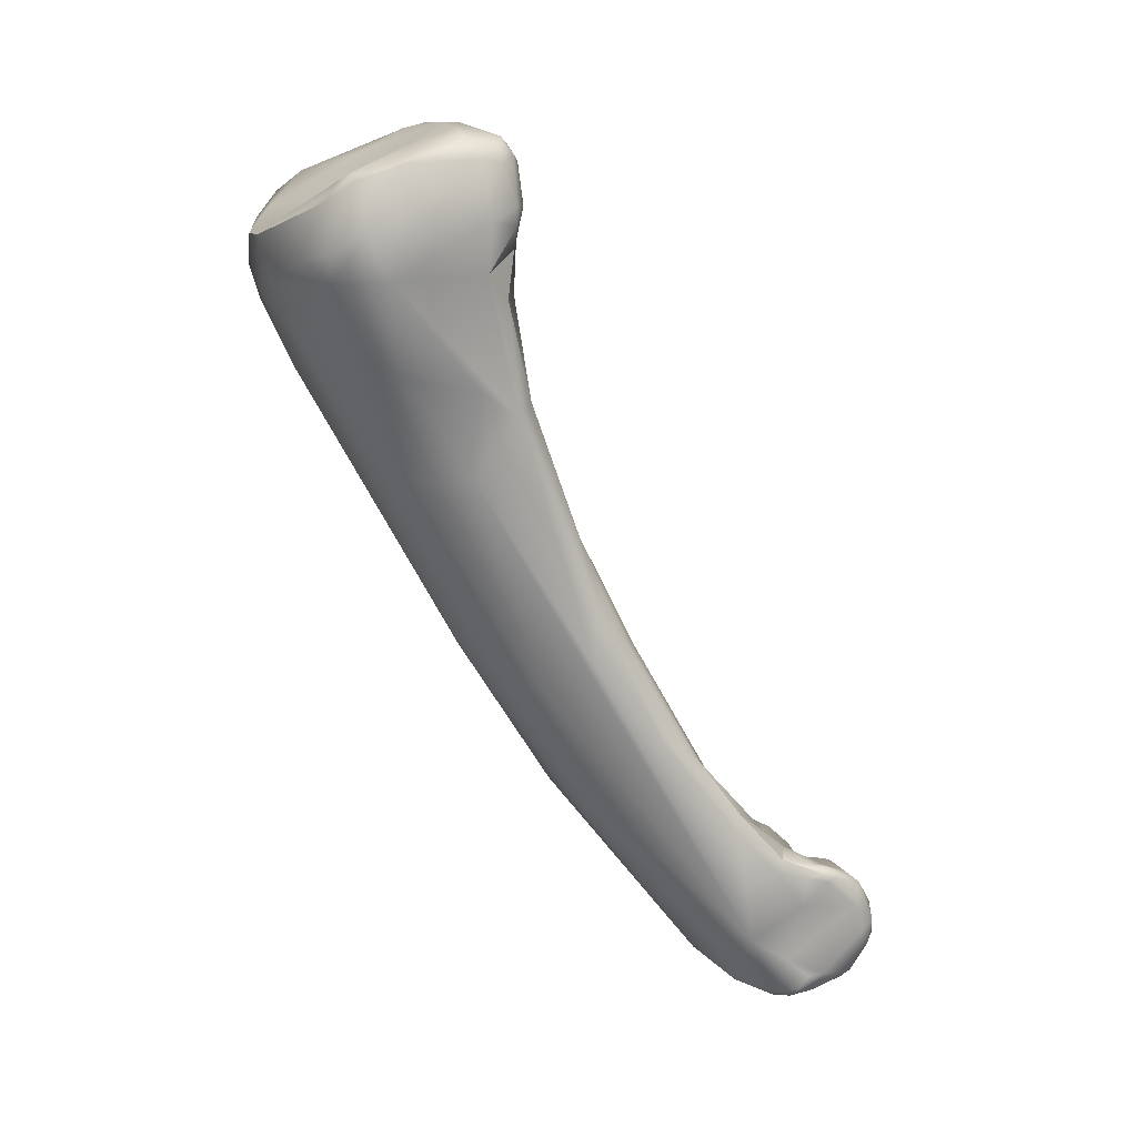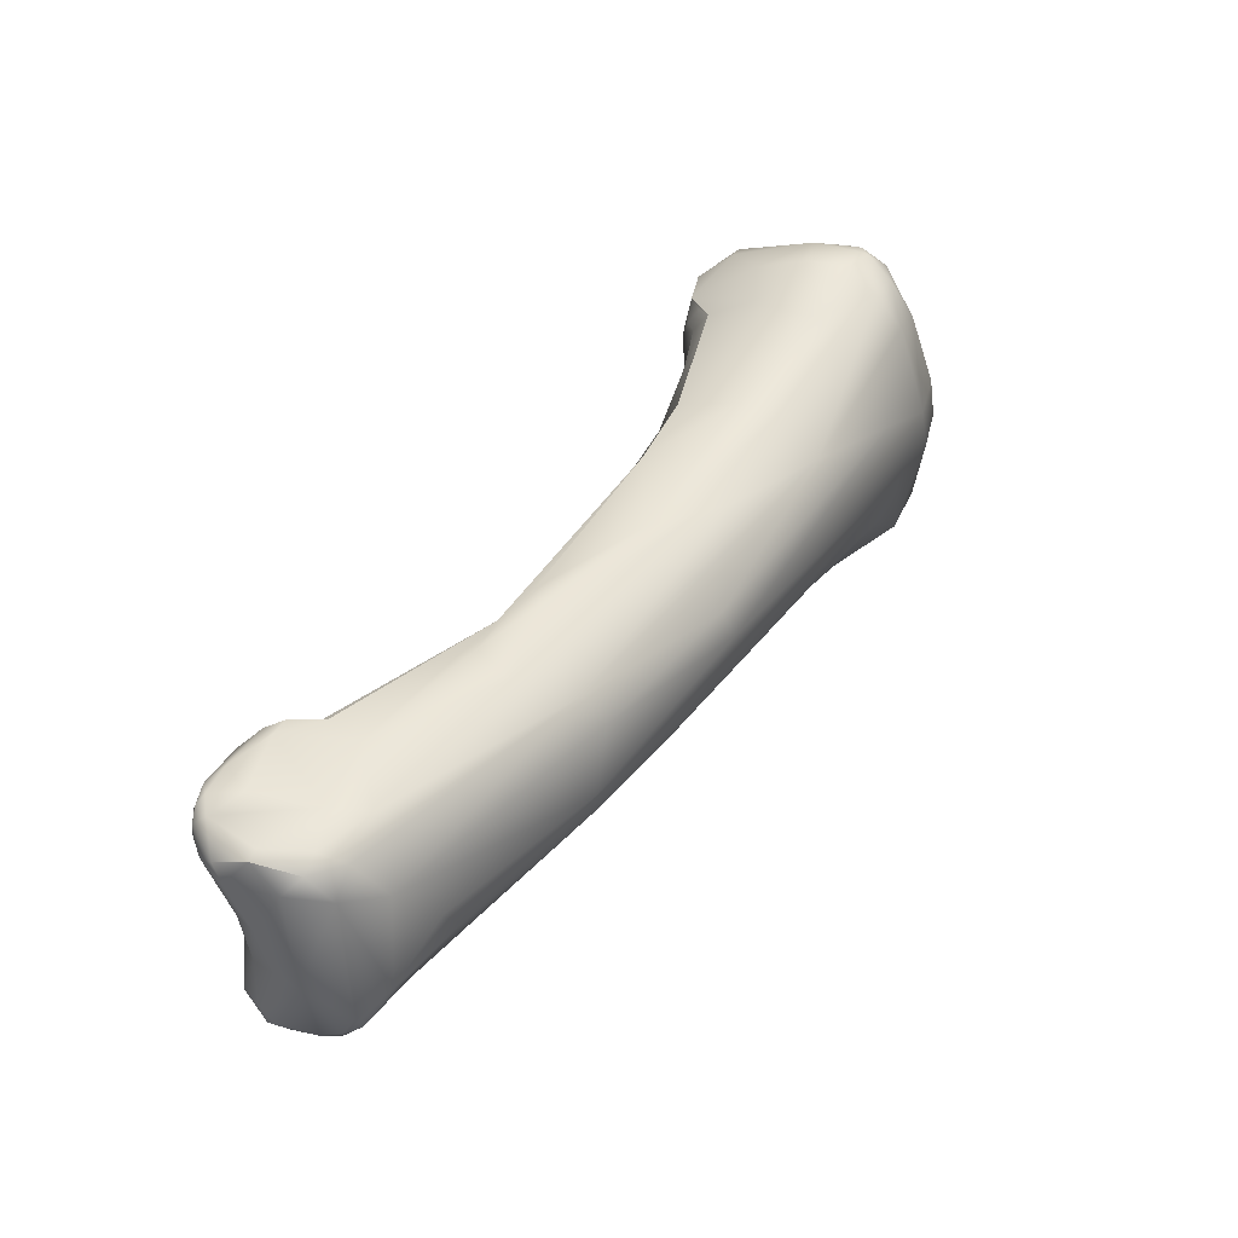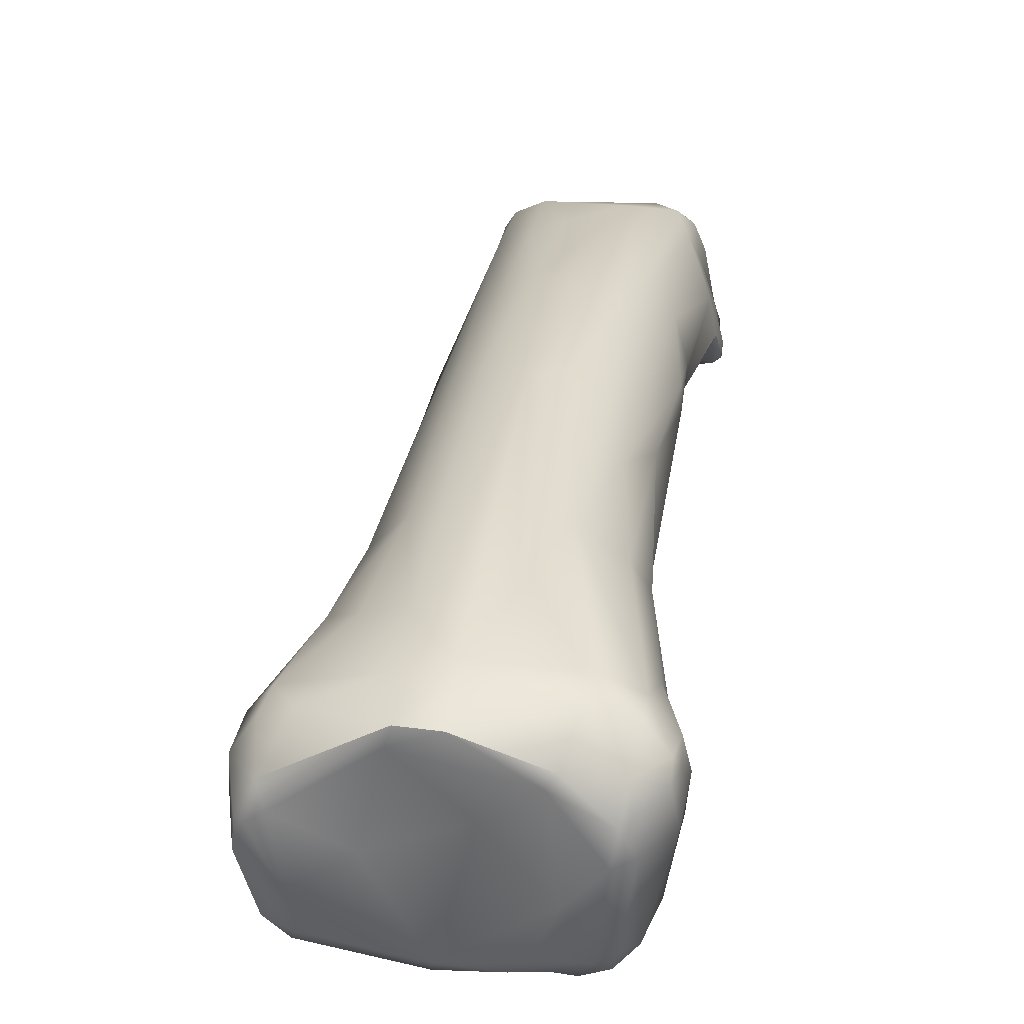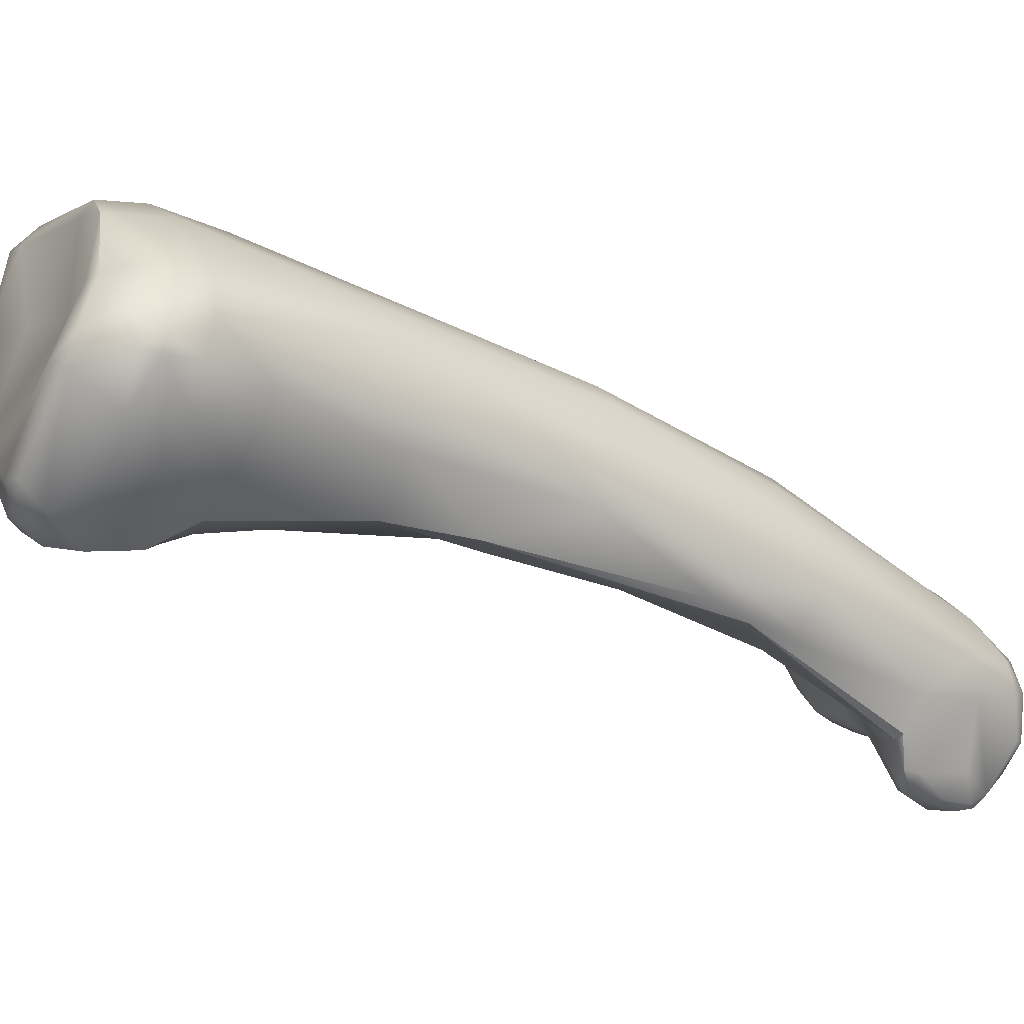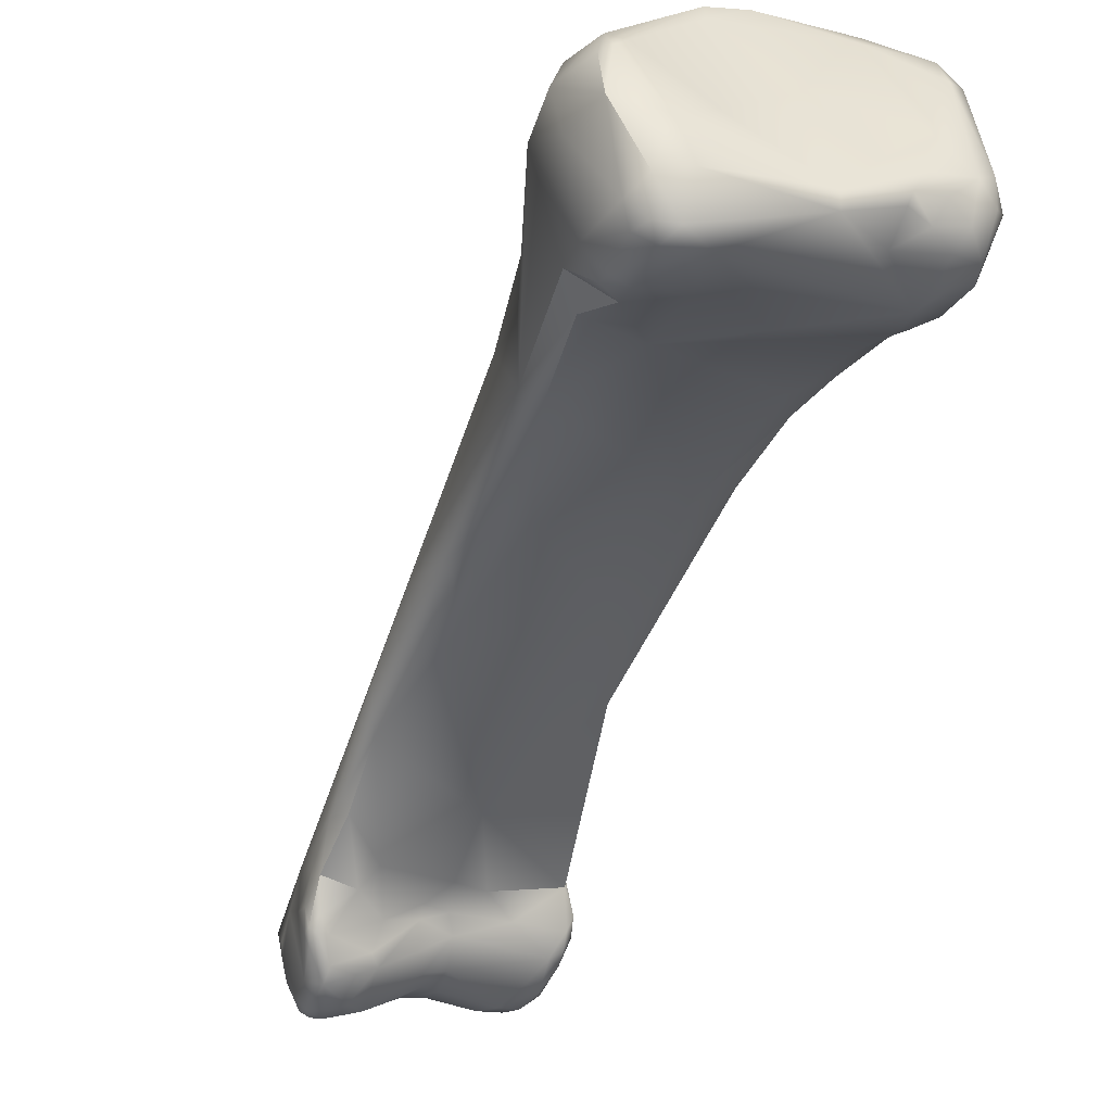
<metadata>
{"format":"obj","ext":"obj","renderer":"f3d","projection":"perspective","resolution":1024,"background":"white","views":[{"elev":2.3,"azim":-100.9,"up":"+Z"},{"elev":-50.6,"azim":105.0,"up":"+Z"},{"elev":63.9,"azim":1.6,"up":"+Y"},{"elev":29.8,"azim":66.0,"up":"+Y"},{"elev":-17.2,"azim":-31.8,"up":"+Y"}]}
</metadata>
<code>
v 259 -143.7 723
v 258.6 -144.4 722.1
v 258.9 -145.3 722
v 259.1 -145.2 722.8
v 257.9 -141.5 719.8
v 258.2 -140.8 721.8
v 258.3 -139.1 721.1
v 258.7 -138.9 721.4
v 259.4 -138.5 721.2
v 259.1 -137.9 720.3
v 258.7 -144.8 719.6
v 259.4 -144.8 717.4
v 259.3 -146 720.3
v 259.4 -146 719.4
v 258 -139.4 718.8
v 258.4 -140.6 717
v 259 -138 718.1
v 259.5 -138.2 716.9
v 260.3 -137.1 718.1
v 260.7 -144.6 712.5
v 260.8 -141.1 713.2
v 261.9 -144.4 708.9
v 260.2 -143.5 723.7
v 259.9 -145.4 723.3
v 259.9 -141.6 722.9
v 260.6 -146.2 722.4
v 259.6 -145.9 722.5
v 261.2 -145.9 723.1
v 261.8 -146.4 721
v 262.4 -140.4 721.9
v 263.3 -136 719.8
v 260 -146.4 720.4
v 260.7 -146.1 718.6
v 263.4 -135.9 717.3
v 260.5 -145.8 716.5
v 263 -146.4 716.9
v 262.1 -138.8 714
v 263.9 -137.3 714.5
v 261.9 -147 712.2
v 261.4 -146.5 711.4
v 263.5 -141.9 708.7
v 263.1 -149.5 706.1
v 264.7 -149.4 706.8
v 263.1 -150.3 703.3
v 263.5 -150.7 703.6
v 263.8 -151.8 701.4
v 264.7 -152.2 701.4
v 263.3 -150.1 700.6
v 265.8 -146.4 699.9
v 263.7 -153.2 697.1
v 264.7 -148.3 699.1
v 264.3 -154.9 696.3
v 266.3 -150.5 694.4
v 264.5 -157.3 692.4
v 264.8 -157.3 693.4
v 264.5 -160.4 690.4
v 264.6 -161.2 690.6
v 264.8 -161.9 690.3
v 264.7 -161.5 690.2
v 264.9 -160.8 691
v 264.9 -161.5 690.9
v 265.4 -161.5 690.9
v 265.7 -162.6 690.5
v 264.6 -159 690.7
v 264.7 -159.3 691.3
v 266.2 -159.8 691.6
v 265.6 -163.3 690
v 265.9 -164 688.1
v 266.4 -164 688.9
v 265.4 -163 688.9
v 264.9 -160.4 689
v 267.3 -155.7 688.2
v 266.2 -163.9 687
v 266.4 -164.2 687.5
v 266.6 -164.2 687.9
v 265.7 -163.3 687.5
v 266 -161.7 685.6
v 266.3 -162.5 685.5
v 266.8 -163.2 685.6
v 267 -162.8 685.2
v 265.9 -159.8 686.4
v 265.9 -158.2 687.3
v 266 -161 685.5
v 266.2 -160.4 684.8
v 266.5 -161.3 684.7
v 266.7 -160.2 684.5
v 266.6 -159.5 684.7
v 267.3 -159.6 684.4
v 267.9 -157.9 685.1
v 263.6 -146.1 721.7
v 263.6 -135.3 719.4
v 265.3 -135.1 719.6
v 265.6 -135.7 716.9
v 265 -147.7 711.2
v 267.6 -144.6 701.4
v 267.6 -150.4 693.5
v 267.2 -162 690.9
v 267.7 -160.7 690.9
v 267.6 -162.5 690.7
v 266.8 -158.9 692.4
v 267 -163.8 689.4
v 267.9 -164 688.8
v 268.8 -155.9 687.4
v 267.9 -163.2 685.5
v 267.9 -163.9 686.4
v 269.9 -162.7 685.8
v 269.3 -161 684.5
v 264.8 -144.3 724.6
v 264.9 -143.5 724.6
v 267.3 -144.7 723.9
v 266.3 -138.5 721.4
v 268.5 -136.1 721.1
v 267.4 -137.2 713.9
v 269.4 -140.2 709.7
v 269.1 -144.8 701.2
v 270.1 -149.3 694.6
v 269.8 -157 694.8
v 271.5 -149.9 694.8
v 269.5 -160.5 690.6
v 269.5 -159.9 690.9
v 270.4 -159.1 691.7
v 272 -159.3 691.6
v 269.5 -161.7 690.4
v 270.2 -162.4 689.7
v 270.7 -162.8 688.7
v 271 -161 690.5
v 271.3 -162.2 689.7
v 270.7 -160.1 690.7
v 270.4 -163.1 687.3
v 271.7 -162.7 686.4
v 271.6 -162.9 688.5
v 271.7 -163 687.5
v 271.7 -156.8 685.9
v 271.9 -161.8 685.2
v 273 -158.3 684.7
v 267.4 -143.1 725
v 267.3 -143.6 724.8
v 268.2 -142.2 724.8
v 268.4 -144 724.6
v 268.8 -143 725
v 269.8 -143.7 724.9
v 269.1 -140 723.7
v 269.4 -144.6 724.4
v 270.6 -137.8 723.1
v 270.9 -136.6 722.2
v 268.9 -135.6 720.7
v 271.3 -136 720.7
v 269.7 -145.7 722.1
v 270.3 -145.7 720.4
v 269.5 -135.2 718.7
v 271.6 -135.9 718.8
v 271.8 -136.6 717.6
v 269.9 -145.8 718.1
v 270.1 -135.8 717.1
v 269.5 -146.4 715.4
v 271.2 -145.5 716
v 272.1 -145.7 712.1
v 271.3 -141.4 710.6
v 272.4 -147.2 708.4
v 272.2 -143 711
v 269.9 -148.3 709
v 271.6 -148.3 707.9
v 271.2 -143.9 705.4
v 271.9 -151 702.4
v 272.5 -147.1 703.4
v 273.7 -151.3 699.2
v 273.7 -152.7 697.7
v 273.7 -151 698.2
v 274.1 -153.3 695.8
v 273.5 -152.2 694.3
v 273.3 -160.3 691.2
v 274.6 -162.5 690.3
v 275.3 -157.1 690.4
v 273.6 -163.4 687.9
v 274.1 -163.3 688.8
v 274.6 -163.1 686.7
v 275.1 -163.3 687.5
v 274.4 -156.7 687.5
v 274.9 -158.3 687.6
v 274.1 -162.3 685.6
v 274.9 -162.4 686
v 273.7 -160.1 684.8
v 275.1 -160.9 685.4
v 275.3 -160.6 685.7
v 273.9 -157.6 685.6
v 274.3 -159.1 684.9
v 274.7 -158.6 685.6
v 270.1 -142 724.9
v 270.9 -142.9 724.9
v 271.1 -141.6 724.7
v 270.9 -144.5 724
v 271.6 -144.6 722.8
v 271.8 -142.6 724.1
v 272.6 -142.7 722.5
v 271.5 -137.7 722.7
v 271 -145.3 720.1
v 271.9 -144.9 720.7
v 271.9 -144.6 719.6
v 273.3 -141.5 719.8
v 272.9 -137.5 718.5
v 272.9 -139 721.3
v 273.3 -139.2 719.2
v 272.5 -136.8 720.6
v 272.6 -136.6 719.7
v 272.9 -137.1 719.9
v 271.3 -145 718.8
v 272.1 -144.1 718.7
v 272.8 -141.9 717.7
v 272.4 -139.2 716
v 272.6 -140.3 716.4
v 275.5 -158.8 691.7
v 275.6 -160.5 691.7
v 275.1 -161.6 691.2
v 275.4 -162.7 689.9
v 275.8 -161.8 690.8
v 276.1 -161.9 689.6
v 276 -159.9 691.6
v 275.7 -161.3 691.3
v 276 -160.7 691.3
v 276.1 -160.2 690.8
v 275.6 -158.4 691.5
v 275.3 -163.3 688.5
v 275.5 -163.1 687.5
v 276.1 -162.5 688.3
v 275.9 -162.9 687.9
v 275.9 -162.4 687.3
v 276 -162.7 689
v 275.8 -161.1 688.3
v 258.2 -140.8 721.8
v 259.4 -144.8 717.4
v 259.4 -144.8 717.4
v 260.7 -146.1 718.6
v 260.5 -145.8 716.5
v 264.8 -157.3 693.4
v 264.7 -159.3 691.3
v 264.7 -159.3 691.3
v 263.6 -135.3 719.4
v 265.3 -135.1 719.6
v 272.1 -145.7 712.1
v 272.4 -147.2 708.4
v 272.4 -147.2 708.4
v 273.7 -152.7 697.7
v 273.7 -152.7 697.7
v 275.1 -160.9 685.4
v 271.6 -144.6 722.8
v 271.9 -144.9 720.7
v 272.1 -144.1 718.7
v 275.5 -158.8 691.7
v 275.5 -158.8 691.7
v 276 -159.9 691.6
v 275.6 -158.4 691.5
v 275.6 -158.4 691.5
g grp1
f 6 25 8
f 1 25 6
f 2 5 11
f 2 4 1
f 229 2 1
f 11 13 3
f 3 2 11
f 2 3 4
f 4 3 27
f 27 3 13
f 5 229 15
f 229 5 2
f 15 10 17
f 8 7 6
f 7 15 229
f 7 10 15
f 10 7 8
f 9 8 25
f 9 10 8
f 10 9 91
f 11 5 16
f 14 13 11
f 11 16 12
f 12 14 11
f 230 35 33
f 32 13 14
f 15 16 5
f 15 18 16
f 17 18 15
f 18 37 21
f 10 19 17
f 17 19 18
f 16 40 12
f 16 20 40
f 21 16 18
f 16 21 20
f 20 21 22
f 40 35 230
f 22 40 20
f 40 22 48
f 1 4 24
f 24 23 1
f 24 4 27
f 24 28 108
f 24 27 28
f 24 108 23
f 23 25 1
f 23 109 25
f 109 30 25
f 27 32 26
f 26 32 29
f 27 13 32
f 26 28 27
f 28 26 29
f 30 109 111
f 30 9 25
f 237 19 10
f 30 31 9
f 91 9 31
f 231 232 14
f 232 32 14
f 29 32 232
f 36 29 232
f 18 19 34
f 18 34 38
f 19 237 34
f 93 38 34
f 36 232 233
f 37 41 21
f 38 37 18
f 39 35 40
f 36 233 39
f 94 36 39
f 41 37 38
f 43 94 39
f 21 41 22
f 44 39 40
f 51 22 41
f 39 44 42
f 42 47 43
f 39 42 43
f 44 40 48
f 48 22 82
f 41 49 51
f 41 38 49
f 45 42 44
f 47 42 45
f 22 51 82
f 44 48 50
f 45 44 46
f 45 46 47
f 53 51 49
f 47 46 52
f 48 82 50
f 46 44 52
f 44 50 52
f 82 51 53
f 52 50 54
f 52 55 100
f 47 52 117
f 117 52 100
f 164 47 117
f 54 82 64
f 54 234 52
f 50 82 54
f 72 53 96
f 56 57 65
f 65 64 56
f 59 57 56
f 235 57 60
f 57 61 60
f 67 61 58
f 61 57 58
f 58 57 59
f 61 63 62
f 62 60 61
f 67 63 61
f 66 60 62
f 67 101 99
f 63 67 99
f 63 97 62
f 97 63 99
f 65 54 64
f 64 82 71
f 234 54 65
f 235 60 66
f 236 66 55
f 100 55 66
f 98 66 62
f 82 53 72
f 68 67 70
f 76 68 70
f 68 69 67
f 101 67 69
f 75 69 68
f 71 59 56
f 70 59 71
f 67 58 70
f 59 70 58
f 56 64 71
f 70 71 81
f 71 82 81
f 89 82 72
f 76 73 68
f 74 68 73
f 75 68 74
f 74 105 75
f 105 74 73
f 105 73 79
f 76 70 81
f 81 77 76
f 78 73 76
f 81 83 77
f 78 76 77
f 85 78 77
f 77 84 85
f 79 73 78
f 79 78 80
f 78 85 80
f 107 80 85
f 104 79 80
f 82 89 87
f 81 84 83
f 83 84 77
f 81 82 84
f 82 87 84
f 85 84 86
f 86 84 87
f 86 87 88
f 89 88 87
f 107 85 86
f 107 86 88
f 108 109 23
f 28 29 90
f 90 29 36
f 36 148 90
f 148 28 90
f 111 31 30
f 112 92 31
f 31 111 112
f 31 92 91
f 238 93 237
f 93 34 237
f 36 94 161
f 161 94 43
f 93 113 95
f 164 43 47
f 95 38 93
f 113 115 95
f 95 49 38
f 96 49 95
f 116 96 95
f 115 116 95
f 53 49 96
f 96 116 133
f 97 98 62
f 99 119 97
f 98 97 119
f 100 66 98
f 120 100 98
f 100 120 121
f 98 119 120
f 100 121 117
f 72 96 103
f 133 103 96
f 69 102 101
f 102 99 101
f 69 75 102
f 124 99 102
f 125 124 102
f 123 99 124
f 123 119 99
f 133 89 103
f 75 105 102
f 105 106 129
f 105 129 102
f 105 79 104
f 104 106 105
f 125 102 129
f 89 72 103
f 104 80 107
f 107 88 135
f 106 104 107
f 88 89 135
f 137 108 110
f 137 110 139
f 142 111 109
f 108 136 109
f 108 137 136
f 108 28 148
f 148 110 108
f 142 112 111
f 112 146 92
f 150 238 146
f 93 238 150
f 155 36 161
f 154 114 113
f 152 114 154
f 158 163 114
f 161 43 164
f 114 115 113
f 163 118 114
f 114 118 115
f 118 116 115
f 118 133 116
f 120 119 128
f 121 120 128
f 117 121 122
f 124 126 123
f 126 119 123
f 127 126 124
f 124 125 127
f 127 125 131
f 131 175 127
f 119 126 128
f 106 130 129
f 134 130 106
f 131 125 129
f 129 132 131
f 132 129 130
f 132 174 131
f 132 130 174
f 135 89 133
f 107 135 182
f 134 106 107
f 134 107 182
f 134 180 130
f 180 134 182
f 185 135 133
f 186 182 135
f 110 148 143
f 139 110 143
f 143 141 139
f 143 191 141
f 142 109 138
f 137 139 136
f 109 136 138
f 136 139 140
f 136 188 138
f 140 188 136
f 140 141 188
f 141 140 139
f 188 142 138
f 145 112 144
f 146 112 145
f 142 144 112
f 188 144 142
f 195 145 144
f 146 145 147
f 149 36 153
f 36 149 148
f 154 113 93
f 154 93 150
f 147 150 146
f 151 154 150
f 152 154 151
f 150 147 151
f 204 151 147
f 152 151 204
f 153 36 155
f 153 155 206
f 155 156 206
f 155 161 156
f 160 209 210
f 208 160 210
f 160 152 209
f 162 157 161
f 156 161 207
f 161 157 207
f 162 159 157
f 240 160 239
f 152 160 158
f 158 114 152
f 162 164 159
f 162 161 164
f 158 165 163
f 165 158 160
f 165 160 240
f 164 167 159
f 242 169 166
f 242 166 241
f 240 166 165
f 168 166 169
f 166 168 165
f 170 118 163
f 168 163 165
f 168 170 163
f 117 167 164
f 168 169 170
f 121 128 122
f 128 171 122
f 122 211 117
f 171 248 122
f 117 211 167
f 242 173 169
f 242 221 173
f 213 126 127
f 172 213 127
f 175 172 127
f 126 171 128
f 171 126 213
f 213 212 171
f 170 169 173
f 175 131 174
f 176 174 130
f 180 181 176
f 177 174 176
f 174 222 175
f 223 222 177
f 177 222 174
f 223 177 176
f 223 176 181
f 184 187 179
f 228 226 179
f 133 118 185
f 118 170 178
f 178 187 185
f 178 185 118
f 170 173 178
f 179 178 173
f 178 179 187
f 180 176 130
f 180 182 183
f 183 182 186
f 186 187 184
f 181 180 183
f 226 181 244
f 226 244 184
f 184 244 186
f 184 179 226
f 186 135 185
f 185 187 186
f 189 188 141
f 190 188 189
f 189 141 191
f 190 189 193
f 195 190 193
f 189 191 193
f 191 143 148
f 148 192 191
f 191 245 193
f 193 245 194
f 201 195 193
f 193 194 201
f 194 199 201
f 188 190 144
f 190 195 144
f 195 201 203
f 145 203 147
f 195 203 145
f 149 196 197
f 149 197 148
f 197 192 148
f 149 153 206
f 149 206 196
f 197 196 198
f 198 207 197
f 198 196 206
f 206 207 198
f 246 247 208
f 246 194 245
f 194 246 199
f 201 199 202
f 199 246 208
f 203 201 205
f 202 200 205
f 205 201 202
f 202 209 200
f 147 203 204
f 204 200 152
f 200 204 205
f 203 205 204
f 156 207 206
f 199 208 202
f 210 202 208
f 209 152 200
f 210 209 202
f 247 239 208
f 208 239 160
f 212 248 171
f 251 248 217
f 248 212 217
f 249 252 243
f 213 172 214
f 214 172 175
f 222 214 175
f 214 215 213
f 227 215 214
f 215 227 216
f 214 222 227
f 218 213 215
f 218 215 219
f 215 216 219
f 173 220 179
f 221 250 220
f 213 218 212
f 220 250 219
f 217 212 219
f 212 218 219
f 219 216 220
f 221 220 173
f 222 223 225
f 223 181 226
f 223 226 225
f 222 225 227
f 227 225 224
f 224 225 226
f 216 227 224
f 179 220 228
f 226 228 224
f 216 224 228
f 220 216 228

</code>
